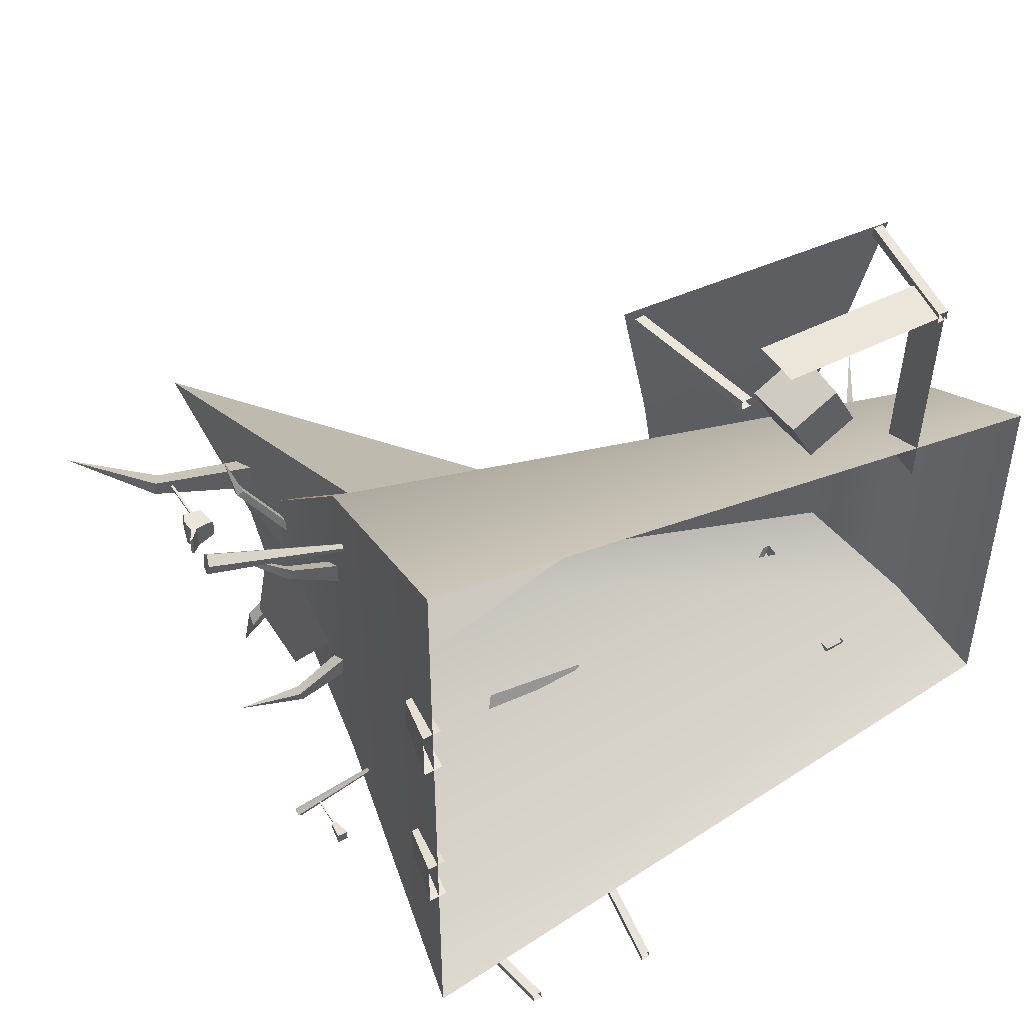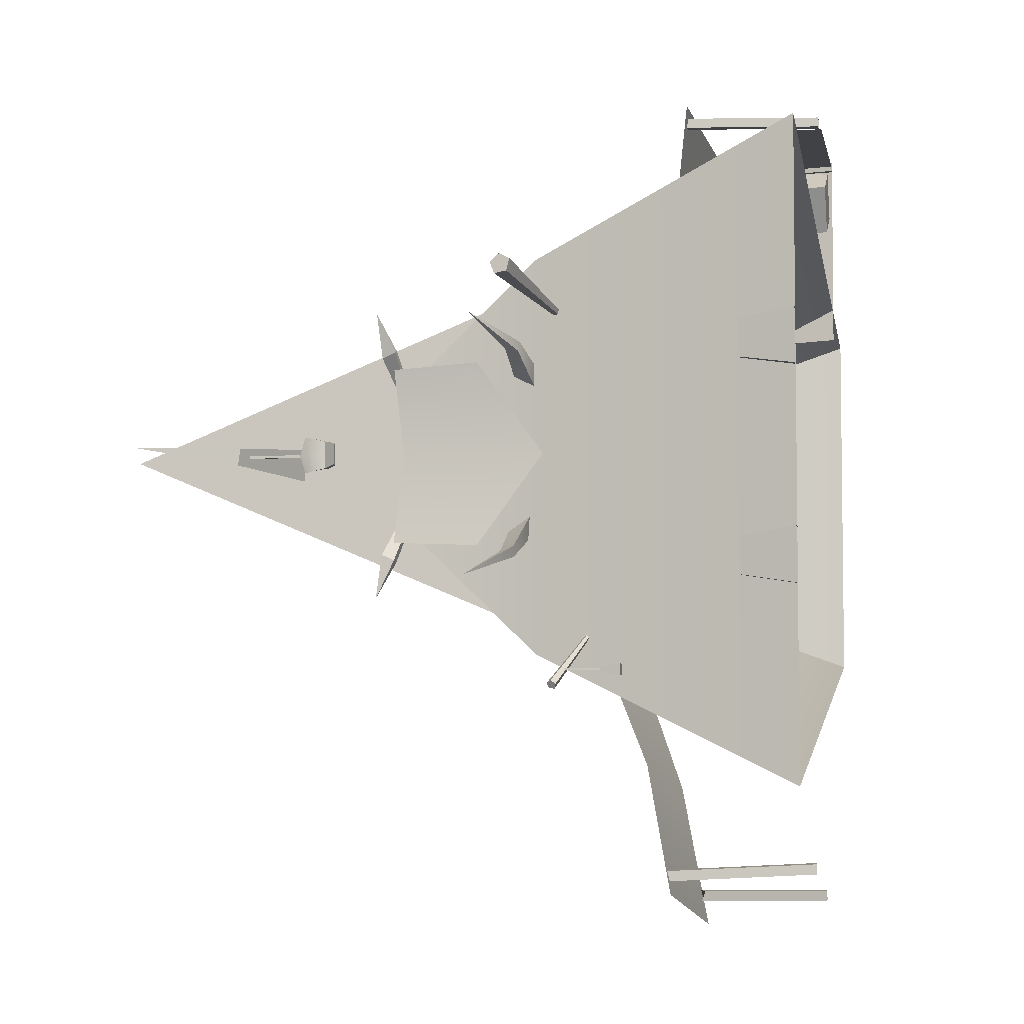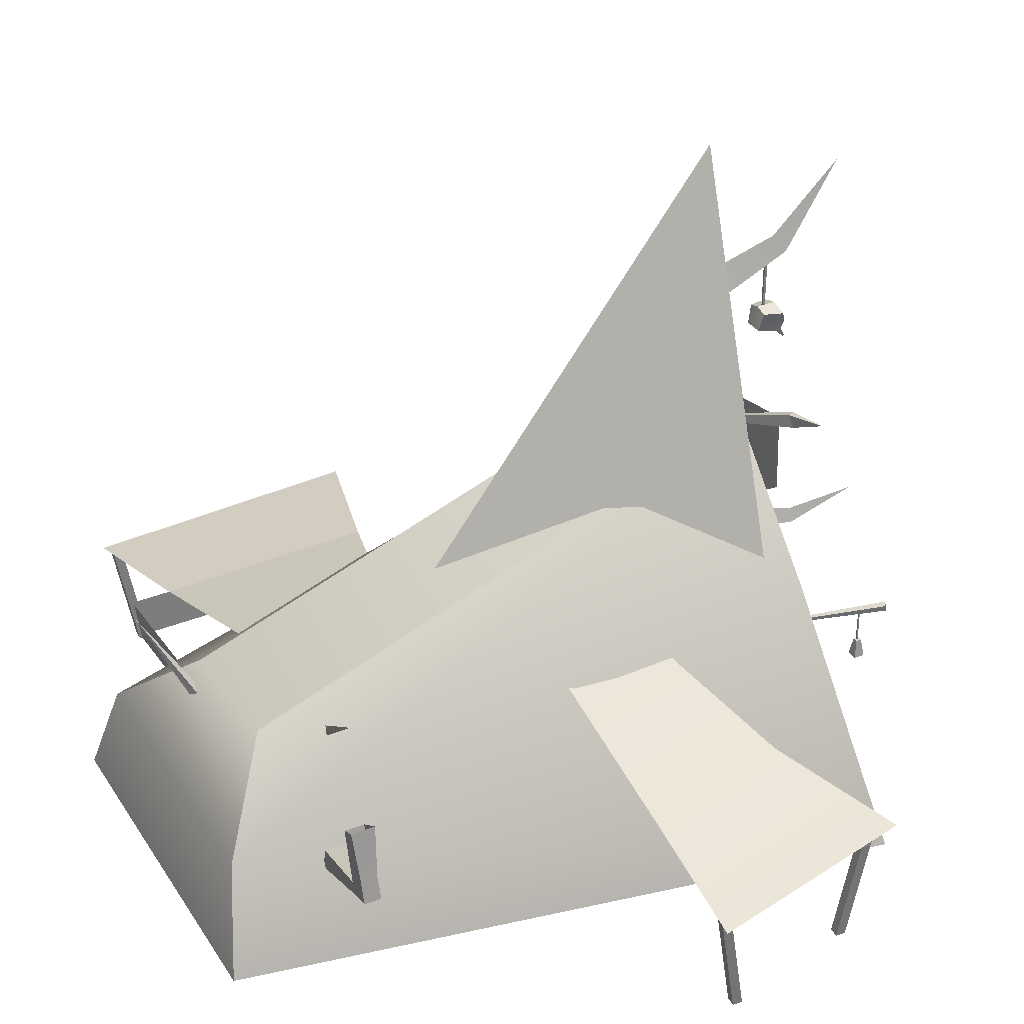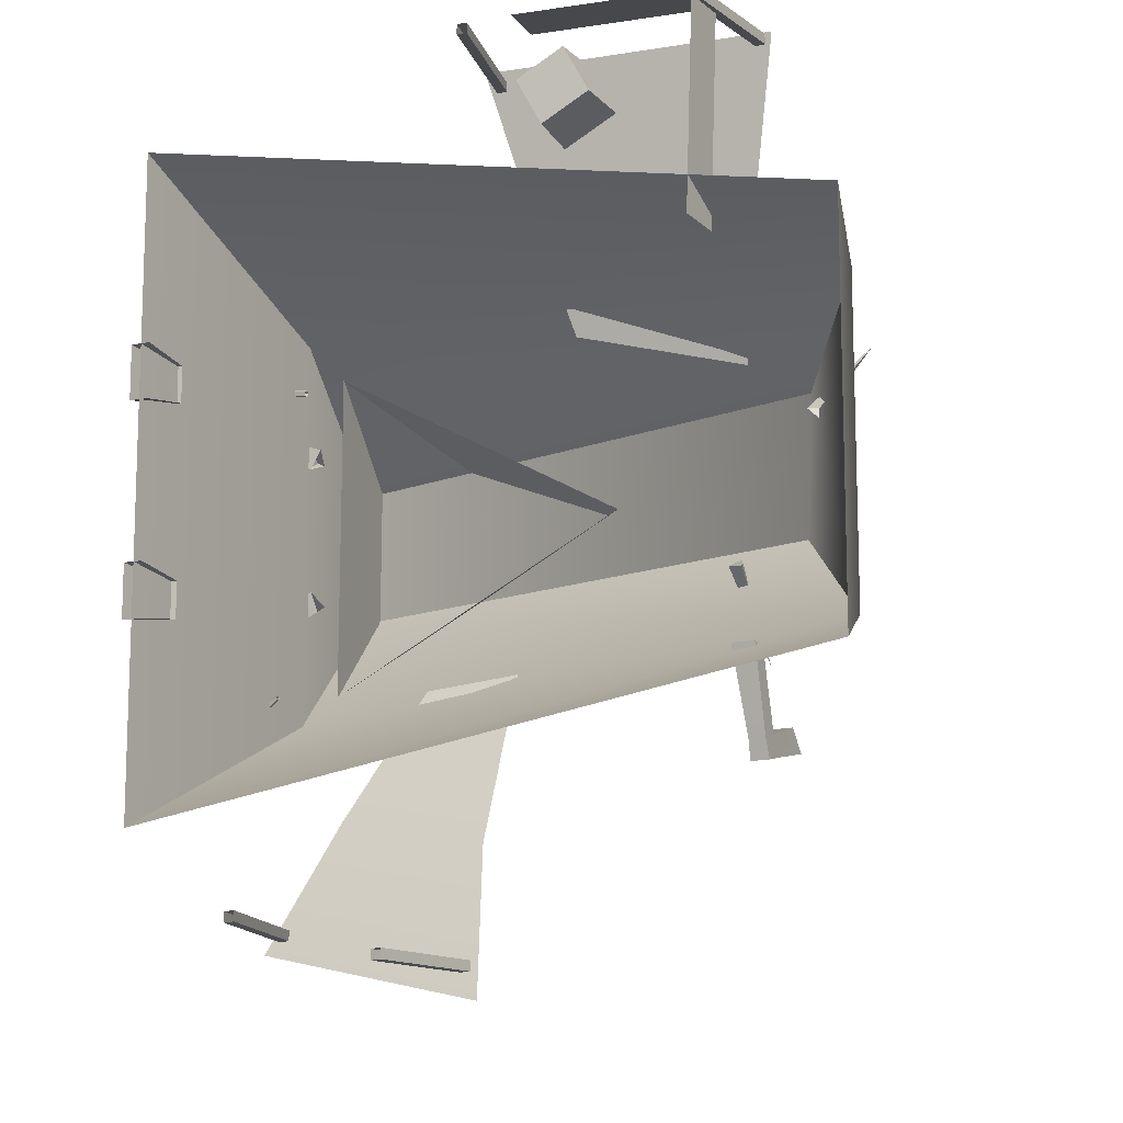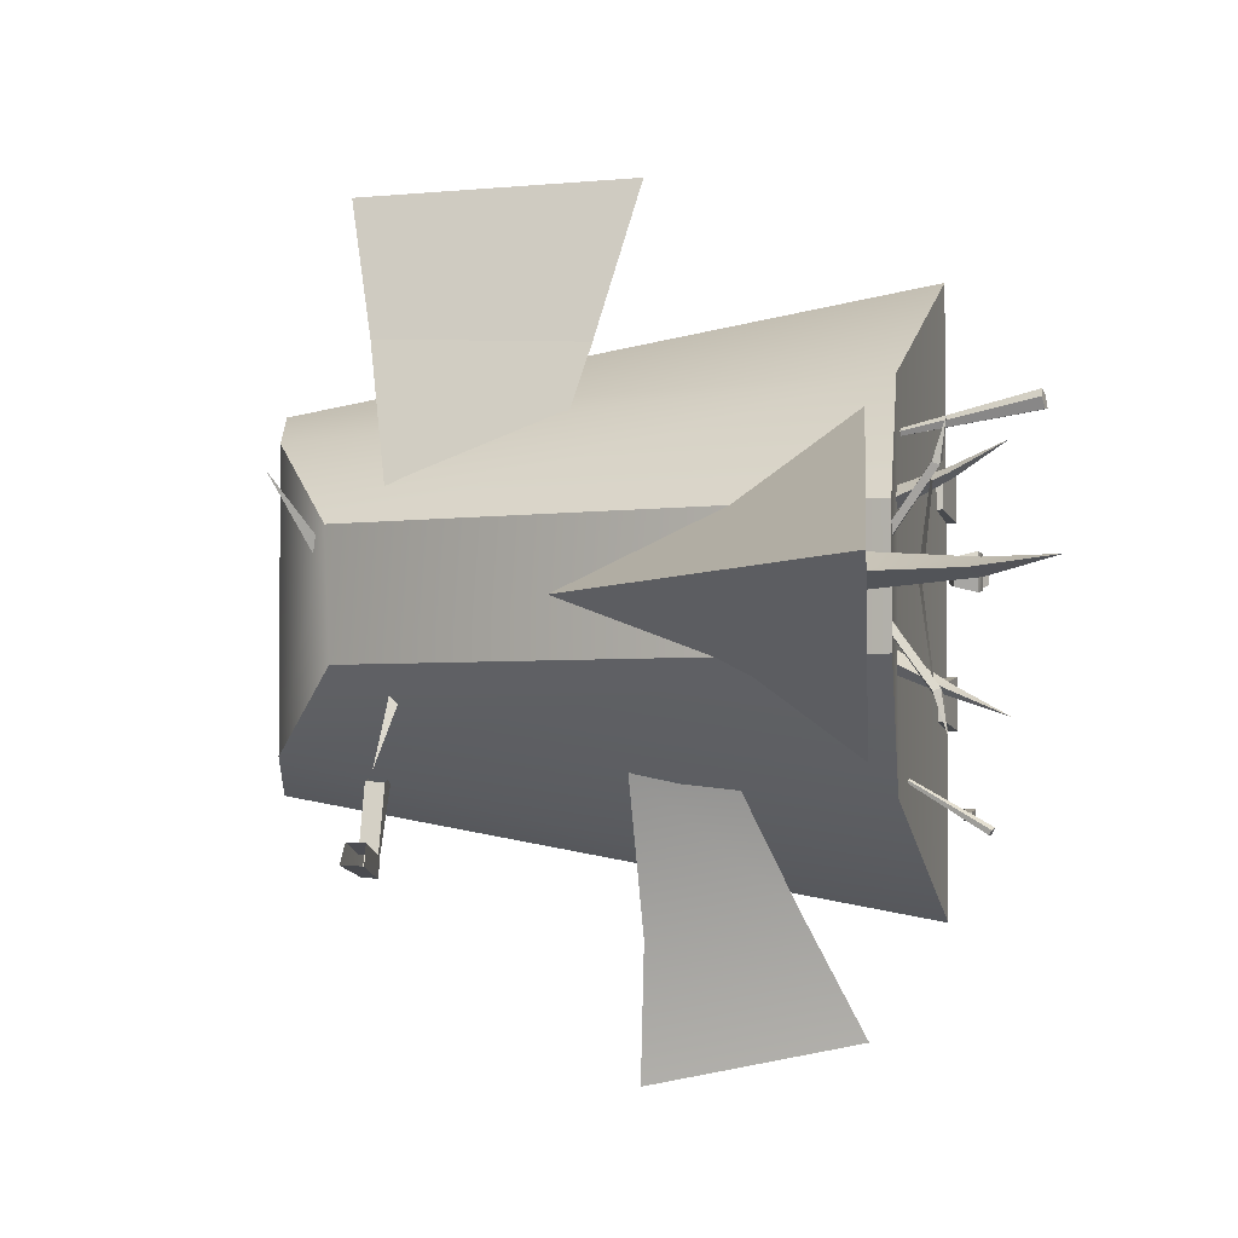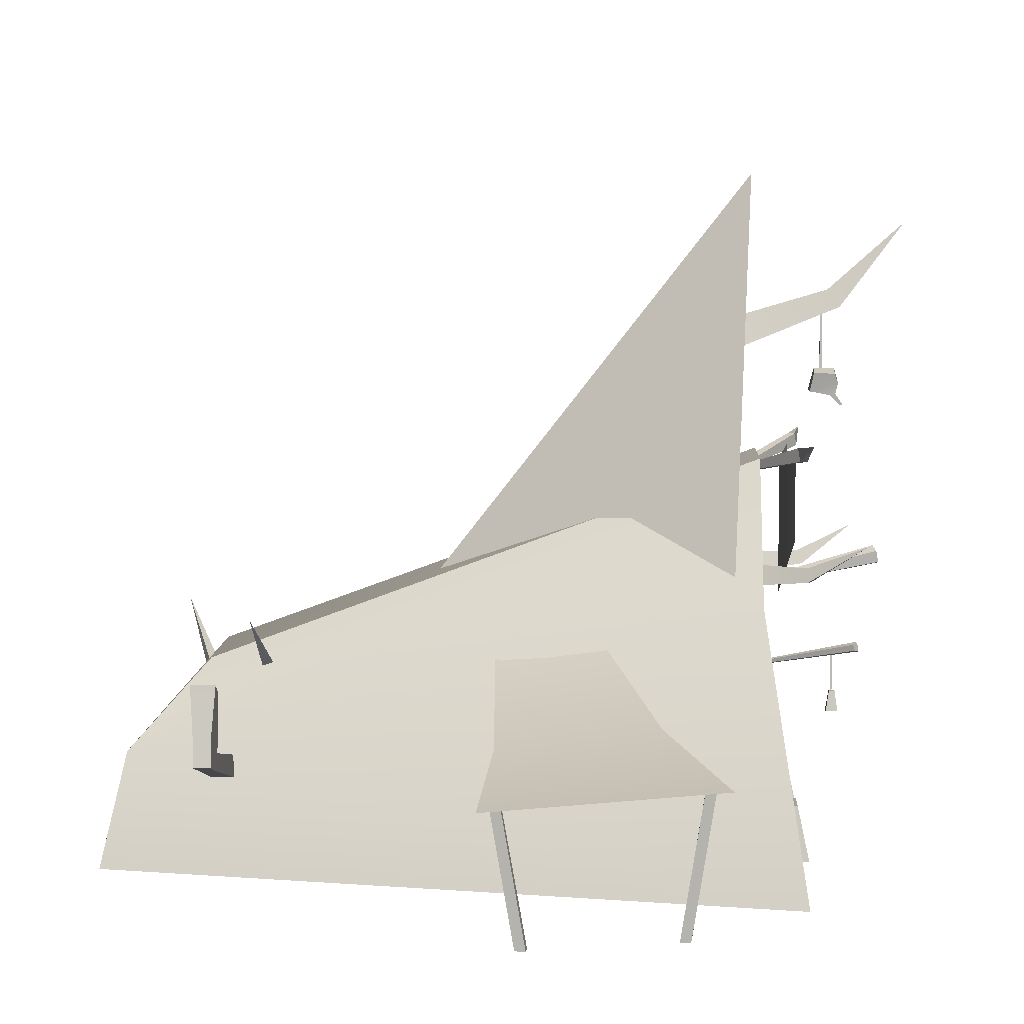
<metadata>
{"format":"obj","ext":"obj","renderer":"f3d","projection":"perspective","resolution":1024,"background":"white","views":[{"elev":47.1,"azim":-31.2,"up":"+Z"},{"elev":-4.9,"azim":-78.6,"up":"+Z"},{"elev":32.8,"azim":152.2,"up":"+Y"},{"elev":-12.3,"azim":22.7,"up":"+Z"},{"elev":-3.0,"azim":-172.4,"up":"+Z"},{"elev":6.0,"azim":-176.9,"up":"+Y"}]}
</metadata>
<code>
o BASE.001_Cube:001_Cube.001
v 2.003 0.01972 1.087
v 1.896 0.5728 0.884
v -1.265 1.343 1.087
v -1.466 0.01972 1.729
v 1.541 0.9789 -0.2614
v -1.265 2.02 -0.2614
v -1.265 2.02 0.4347
v 1.568 0.9789 0.4347
v 1.896 0.5728 -0.7107
v -1.265 1.343 -0.9133
v -1.466 0.01972 -1.556
v 2.003 0.01972 -0.9133
v -1.13 1.462 -0.7508
v -1.221 3.458 0.09411
v 0.4806 1.285 0.04933
v -1.121 1.452 0.9227
v 0.1861 0.01602 2.115
v 0.07126 0.7287 2.115
v 0.07126 0.739 2.064
v 0.1861 0.01602 2.064
v 0.1221 0.7372 2.064
v 0.2369 0.01602 2.064
v 0.1221 0.731 2.115
v 0.2369 0.01602 2.115
v 1.358 0.01602 2.115
v 1.473 0.6728 2.115
v 1.473 0.6776 2.064
v 1.358 0.01602 2.064
v 1.422 0.6794 2.064
v 1.307 0.01602 2.064
v 1.422 0.6728 2.115
v 1.307 0.01602 2.115
v -0.9074 -0.01332 -2.008
v -0.911 -0.01137 -1.957
v -1.025 0.7229 -1.992
v -1.021 0.7096 -2.043
v -0.8603 -0.0113 -1.953
v -0.9739 0.7178 -1.989
v -0.8567 -0.01325 -2.004
v -0.9703 0.7084 -2.039
v -0.1235 -0.0117 -2.189
v -0.1272 -0.009741 -2.138
v -0.01174 0.6745 -2.155
v -0.008081 0.665 -2.206
v -0.1779 -0.009812 -2.142
v -0.0624 0.6466 -2.159
v -0.1742 -0.01177 -2.192
v -0.05874 0.6649 -2.209
v 0.4595 0.01695 2.115
v 1.329 0.01695 2.09
v 1.375 0.2607 2.092
v 0.4595 0.2607 2.115
v 1.311 0.01695 1.034
v 1.345 0.01695 2.1
v 1.34 0.2607 1.024
v -1.591 2.45 0.08021
v -1.591 2.75 0.08021
v -1.591 2.75 0.06737
v -1.591 2.45 0.06737
v -1.579 2.75 0.06737
v -1.579 2.45 0.06737
v -1.579 2.75 0.08021
v -1.579 2.45 0.08021
v -1.588 0.9417 -0.9892
v -1.588 1.144 -0.9892
v -1.588 1.144 -0.9961
v -1.588 0.9417 -0.9961
v -1.582 1.144 -0.9961
v -1.582 0.9417 -0.9961
v -1.582 1.144 -0.9892
v -1.582 0.9417 -0.9892
v -1.518 0.02012 0.7639
v -1.459 0.2966 0.719
v -1.459 0.2966 0.5322
v -1.518 0.02012 0.4874
v -1.401 0.2966 0.5322
v -1.42 0.02012 0.4874
v -1.42 0.02012 0.7639
v -1.401 0.2966 0.719
v -1.518 0.02012 -0.3026
v -1.459 0.2966 -0.3474
v -1.459 0.2966 -0.5343
v -1.518 0.02012 -0.5791
v -1.394 0.2966 -0.5343
v -1.422 0.02012 -0.5791
v -1.422 0.02012 -0.3026
v -1.394 0.2966 -0.3474
v 1.385 0.7753 1.381
v 1.507 0.6706 2.121
v 0.00905 0.7292 2.173
v 0.2475 0.8559 1.334
v 1.273 0.9377 0.5939
v 0.39 0.98 0.8473
v 0.002446 0.7753 -1.612
v 0.03629 0.6424 -2.34
v -1.093 0.6969 -2.105
v -0.7742 0.856 -1.471
v 0.04412 1.072 -0.7742
v -0.4777 1.163 -0.8091
v -1.671 2.407 0.07075
v -1.653 2.463 0.07074
v -1.653 2.436 -0.01875
v -1.671 2.388 -0.00973
v -1.549 2.441 0.006921
v -1.528 2.344 0.02015
v -1.521 2.35 0.07074
v -1.549 2.46 0.07074
v -1.549 2.441 0.1345
v -1.528 2.344 0.1213
v -1.653 2.436 0.1602
v -1.671 2.388 0.1512
v -1.695 2.277 0.07074
v -1.681 2.276 0.07074
v -1.68 2.276 0.1258
v -1.695 2.277 0.1202
v -1.628 2.326 0.1382
v -1.658 2.333 0.1372
v -1.628 2.326 0.07074
v -1.695 2.277 0.02127
v -1.658 2.333 0.004248
v -1.628 2.326 0.003231
v -1.681 2.276 0.01559
v -1.658 2.333 0.07074
v -1.38 1.999 0.08666
v -1.439 2.036 -0.3551
v -1.439 1.61 -0.3716
v -1.38 1.287 0.08666
v -1.439 2.036 0.5182
v -1.439 1.61 0.5449
v 0.7263 0.002375 1.911
v 0.7318 0.2946 1.93
v 0.4749 0.2946 1.79
v 0.4933 0.002375 1.785
v 0.6143 0.2946 1.533
v 0.6198 0.002375 1.552
v 0.8712 0.2946 1.673
v 0.8528 0.002375 1.678
v 1.368 0.5853 -1.222
v 1.357 0.6661 -1.203
v 1.373 0.7389 -1.298
v 1.367 0.6164 -1.323
v 1.459 0.7375 -1.296
v 1.456 0.6149 -1.321
v 1.449 0.584 -1.22
v 1.461 0.6644 -1.2
v 1.446 0.5853 -0.8355
v 1.447 0.4634 -0.8115
v 1.335 0.4652 -0.8145
v 1.342 0.587 -0.8383
v 1.479 1.005 -1.246
v 1.463 0.9378 -1.133
v 1.36 0.9395 -1.136
v 1.354 1.007 -1.25
v -1.251 1.074 -0.8117
v -1.683 1.201 -1.086
v -1.695 1.211 -1.061
v -1.256 1.079 -0.8002
v -1.709 1.189 -1.048
v -1.263 1.069 -0.794
v -1.706 1.165 -1.064
v -1.261 1.057 -0.8017
v -1.69 1.172 -1.088
v -1.254 1.061 -0.8126
v -1.219 1.235 0.7894
v -1.956 1.416 0.8954
v -1.94 1.44 0.9519
v -1.214 1.243 0.807
v -1.942 1.394 0.9952
v -1.215 1.228 0.8205
v -1.959 1.34 0.9655
v -1.22 1.212 0.8113
v -1.968 1.354 0.9038
v -1.223 1.216 0.792
v -1.617 0.8664 -0.9662
v -1.602 0.9634 -0.9793
v -1.602 0.9634 -1.007
v -1.617 0.8664 -1.022
v -1.575 0.9634 -1.007
v -1.56 0.8664 -1.022
v -1.575 0.9634 -0.9793
v -1.56 0.8664 -0.9662
v 1.819 1.165 0.6883
v 1.592 0.8411 0.3241
v 1.658 0.8158 0.3127
v 1.261 1.248 -0.7813
v 1.174 0.9164 -0.367
v 1.228 0.9509 -0.3347
v 1.244 0.9007 -0.3715
v 1.64 0.867 0.2781
v -1.514 2.109 -0.6393
v -1.446 2.086 -0.4316
v -1.457 2.021 -0.4604
v -1.446 2.086 0.5851
v -1.514 2.109 0.7928
v -1.482 2.086 0.5705
v -1.182 1.97 -0.06401
v -1.175 1.933 -0.04661
v -1.457 2.021 0.614
v -1.494 2.021 0.5993
v -1.494 2.021 -0.4458
v -1.482 2.086 -0.417
v -1.182 1.97 0.2175
v -1.218 1.96 0.2029
v -1.211 1.933 -0.03198
v -1.218 1.96 -0.04938
v -1.175 1.933 0.2001
v -1.211 1.933 0.1855
v -1.531 1.384 0.5829
v -1.793 1.576 0.7415
v -1.505 1.453 0.5983
v -1.25 1.351 0.4338
v -1.226 1.456 0.4739
v -1.502 1.38 0.6316
v -1.193 1.347 0.5316
v -1.676 2.778 0.02605
v -2.003 3.208 0.08893
v -1.615 2.866 0.06273
v -1.15 2.565 -0.01272
v -1.085 2.71 0.05727
v -1.667 2.769 0.1108
v -1.132 2.552 0.1568
v -1.503 1.411 -0.4373
v -1.792 1.603 -0.5386
v -1.499 1.48 -0.4075
v -1.21 1.378 -0.3157
v -1.225 1.483 -0.2713
v -1.522 1.407 -0.3837
v -1.249 1.374 -0.2089
f 17 18 19 20
f 20 19 21 22
f 22 21 23 24
f 24 23 18 17
f 25 28 27 26
f 28 30 29 27
f 30 32 31 29
f 32 25 26 31
f 49 50 51 52
f 53 55 51 54
f 56 57 58 59
f 59 58 60 61
f 61 60 62 63
f 63 62 57 56
f 64 65 66 67
f 67 66 68 69
f 69 68 70 71
f 71 70 65 64
f 72 73 74 75
f 75 74 76 77
f 78 79 73 72
f 76 74 73 79
f 80 81 82 83
f 83 82 84 85
f 86 87 81 80
f 84 82 81 87
f 88 91 90 89
f 92 93 91 88
f 130 131 132 133
f 133 132 134 135
f 135 134 136 137
f 137 136 131 130
f 133 135 137 130
f 134 132 131 136
f 154 155 156 157
f 157 156 158 159
f 159 158 160 161
f 155 162 160 158
f 161 160 162 163
f 163 162 155 154
f 156 155 158
f 164 165 166 167
f 167 166 168 169
f 169 168 170 171
f 165 172 170 168
f 171 170 172 173
f 173 172 165 164
f 166 165 168
f 174 175 176 177
f 177 176 178 179
f 179 178 180 181
f 181 180 175 174
f 177 179 181 174
f 178 176 175 180
f 182 183 184
f 185 186 187
f 188 185 187
f 183 182 189
f 186 185 188
f 189 182 184
f 190 191 192
f 193 195 194
f 192 191 196 197
f 194 199 198
f 190 200 201
f 202 203 195 193
f 200 204 205 201
f 192 197 204 200
f 196 191 201 205
f 190 192 200
f 191 190 201
f 198 199 207 206
f 199 195 203 207
f 194 195 199
f 198 206 202 193
f 194 198 193
f 1 2 3 4
f 5 6 7 8
f 8 7 3 2
f 6 5 9 10
f 11 10 9 12
f 2 1 12 9
f 7 6 10 3
f 3 10 11 4
f 9 5 8 2
f 13 14 15
f 15 14 16
f 14 13 16
f 33 34 35 36
f 34 37 38 35
f 37 39 40 38
f 39 33 36 40
f 41 44 43 42
f 42 43 46 45
f 45 46 48 47
f 47 48 44 41
f 46 43 44 48
f 94 95 96 97
f 98 94 97 99
f 100 101 102 103
f 103 102 104 105
f 106 107 108 109
f 109 108 110 111
f 112 113 114 115
f 107 101 110 108
f 114 116 117 115
f 113 118 116 114
f 119 120 121 122
f 112 123 120 119
f 116 109 111 117
f 118 106 109 116
f 120 103 105 121
f 123 100 103 120
f 117 111 100 123
f 121 105 106 118
f 115 117 123 112
f 122 121 118 113
f 104 102 101 107
f 119 122 113 112
f 105 104 107 106
f 111 110 101 100
f 124 125 126 127
f 128 124 127 129
f 138 139 140 141
f 141 140 142 143
f 144 145 146 147
f 138 144 147 148
f 145 139 149 146
f 145 142 150 151
f 141 143 144 138
f 143 142 145 144
f 148 149 139 138
f 140 139 152 153
f 142 140 153 150
f 139 145 151 152
f 208 209 210
f 211 208 210 212
f 210 209 213
f 212 210 213 214
f 213 209 208
f 214 213 208 211
f 215 216 217
f 218 215 217 219
f 217 216 220
f 219 217 220 221
f 220 216 215
f 221 220 215 218
f 222 223 224
f 225 222 224 226
f 224 223 227
f 226 224 227 228
f 227 223 222
f 228 227 222 225

</code>
